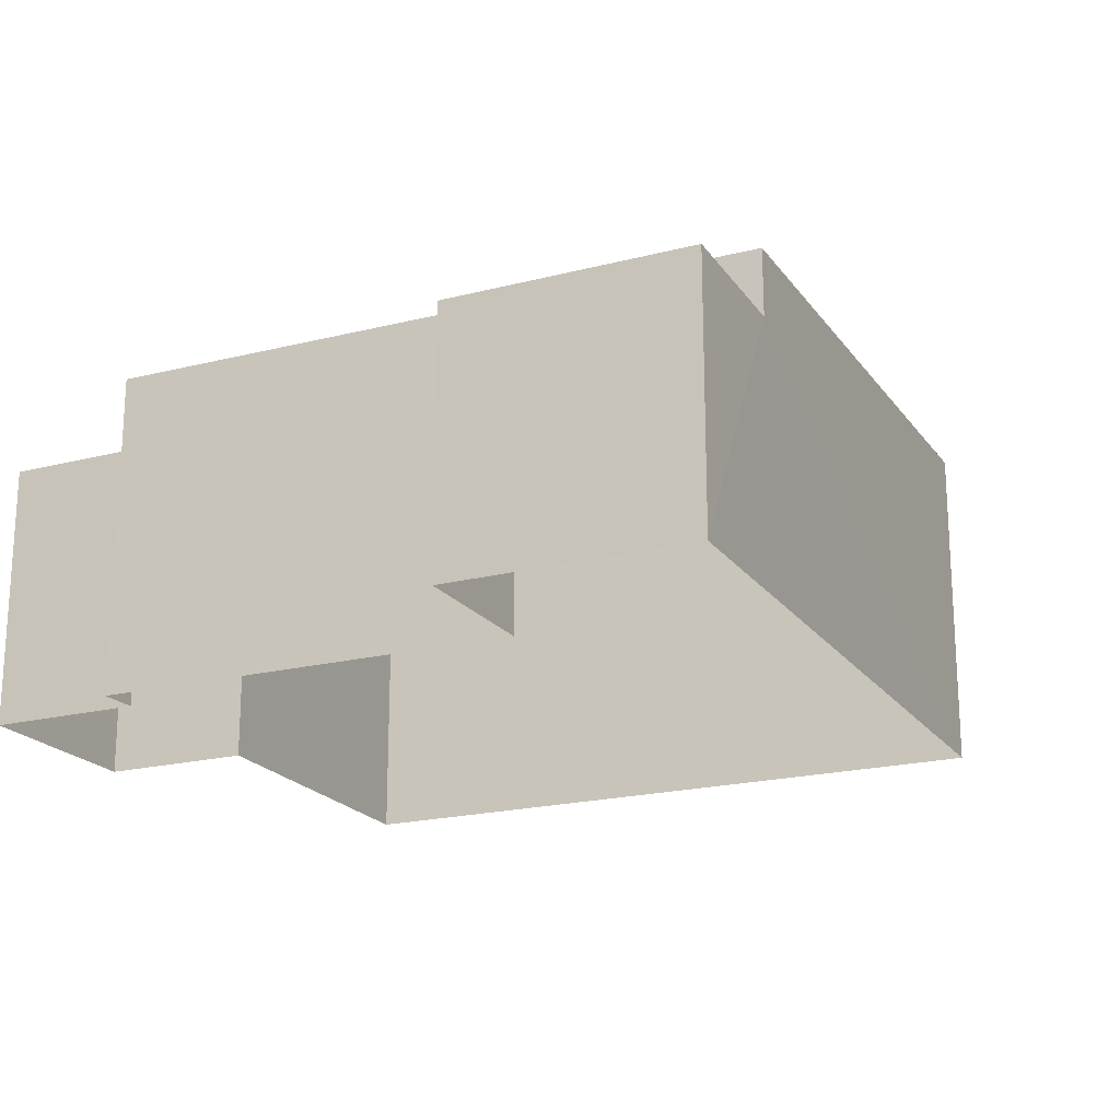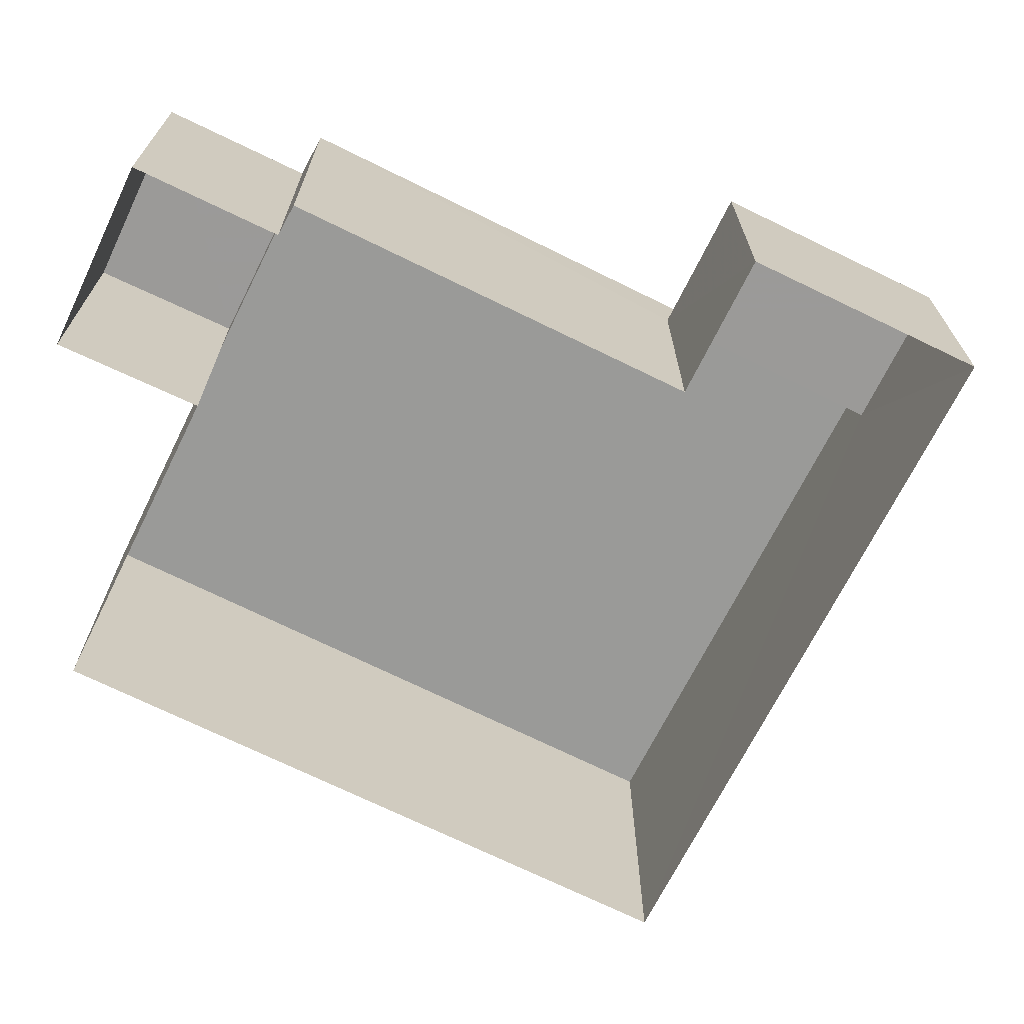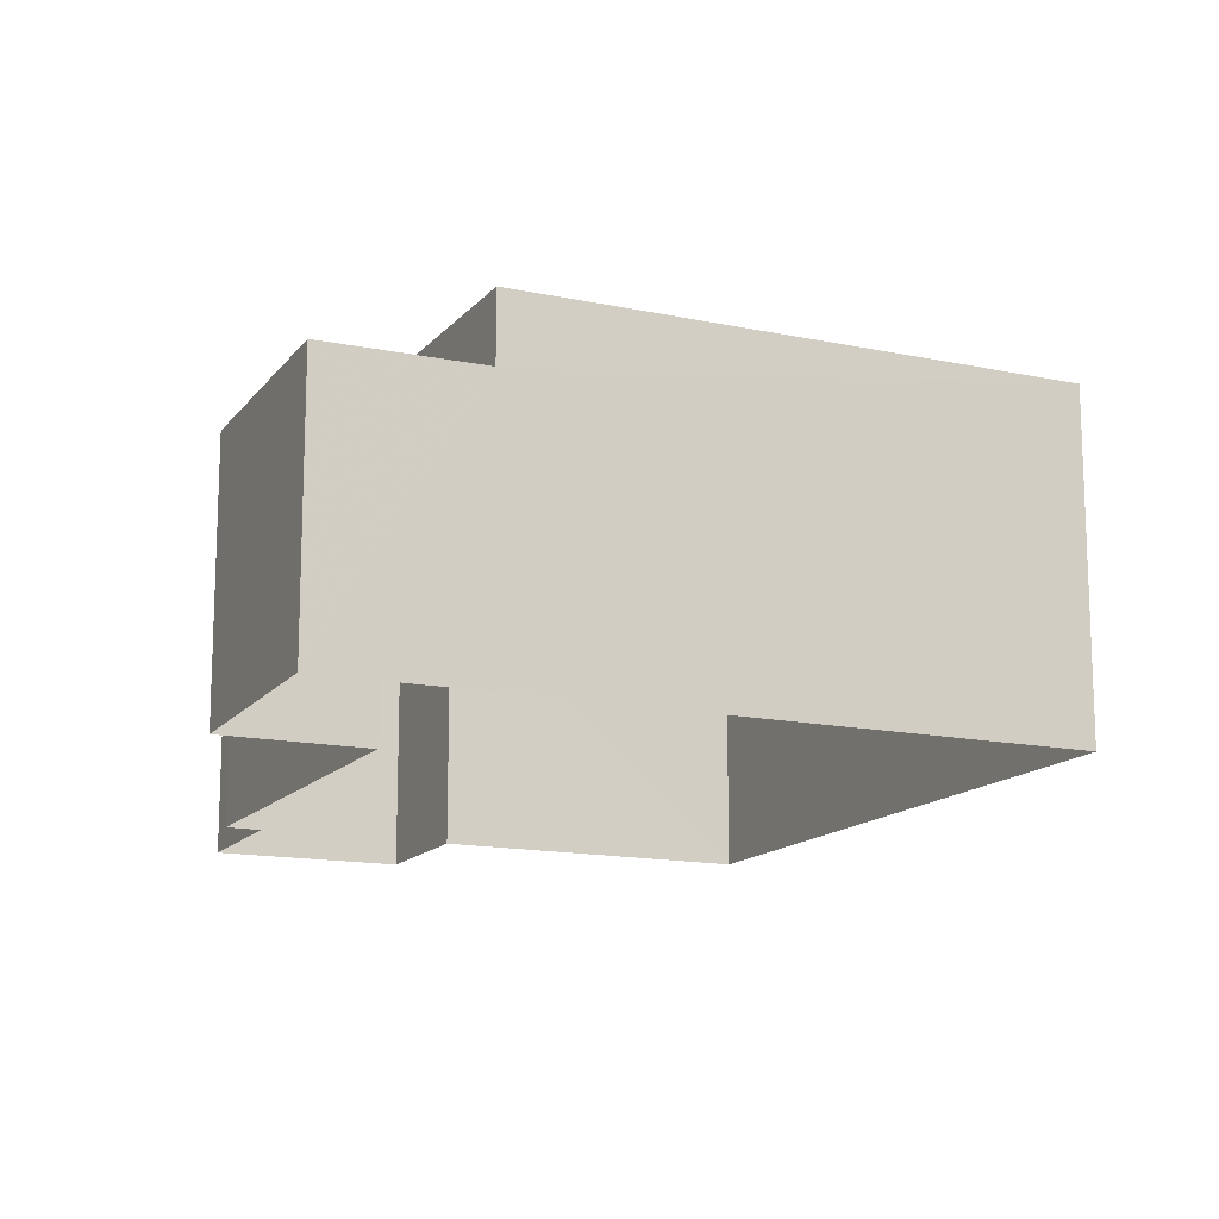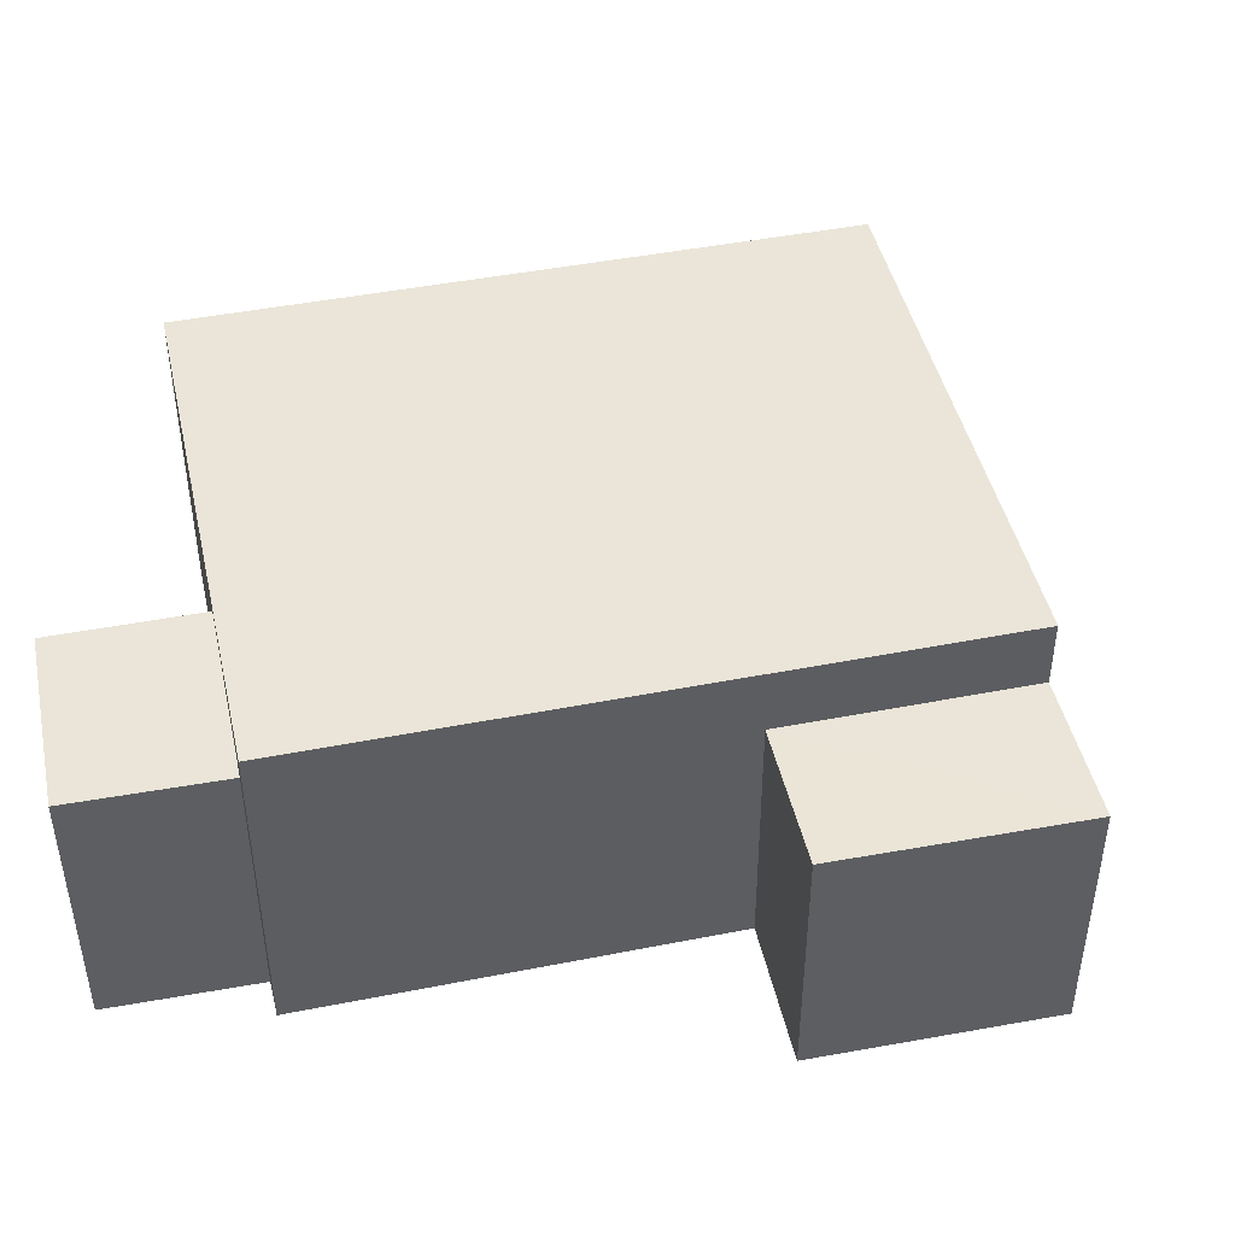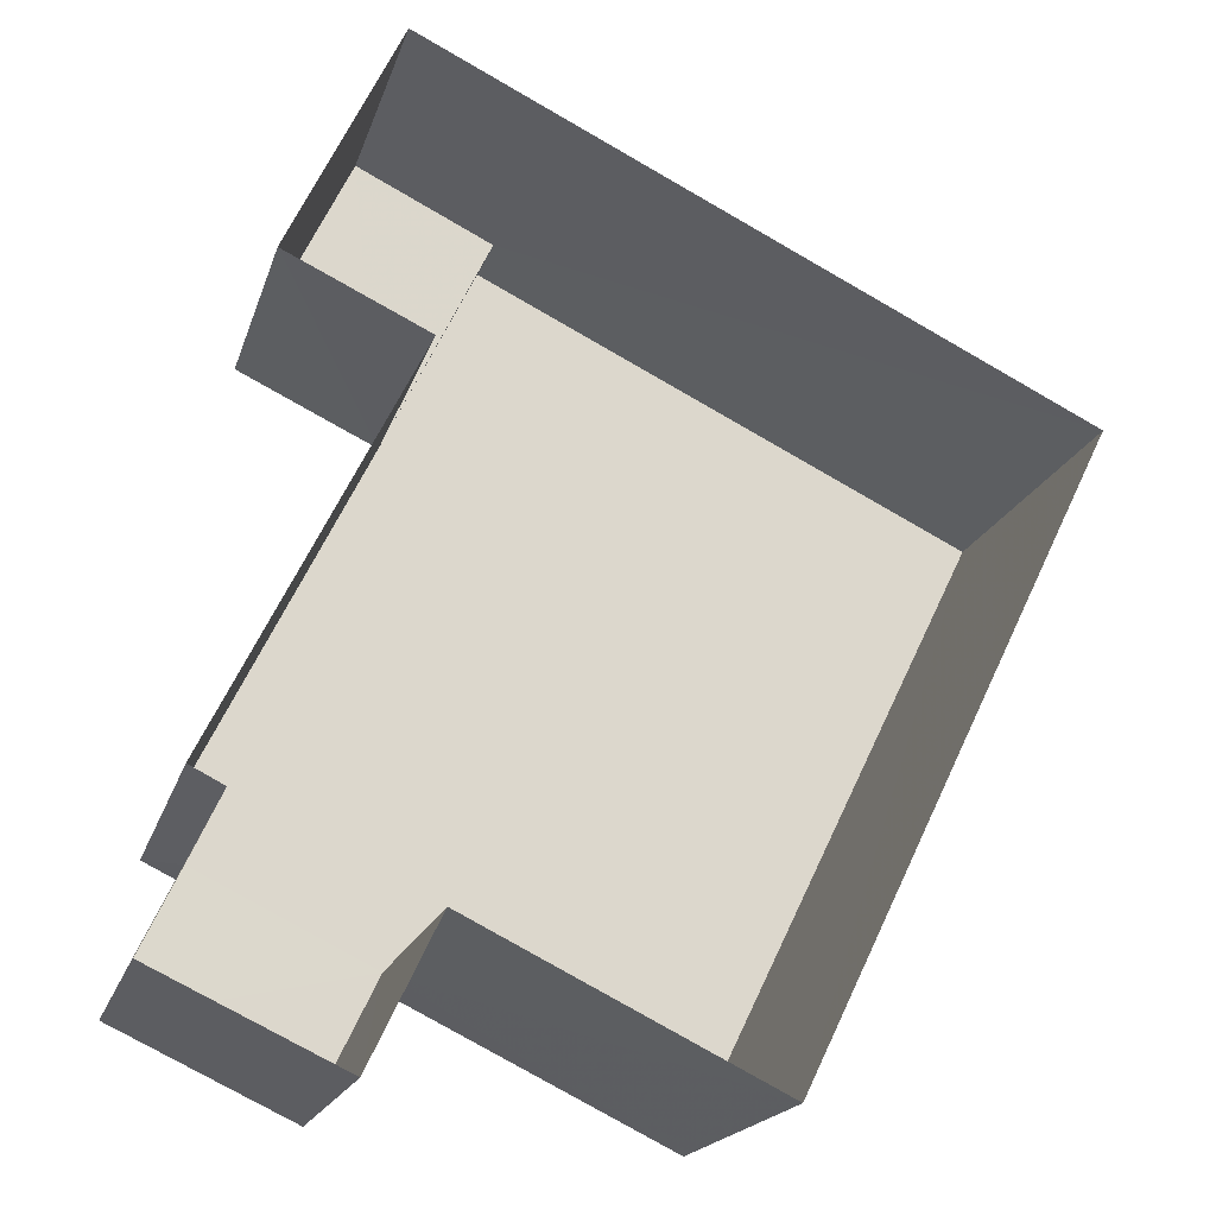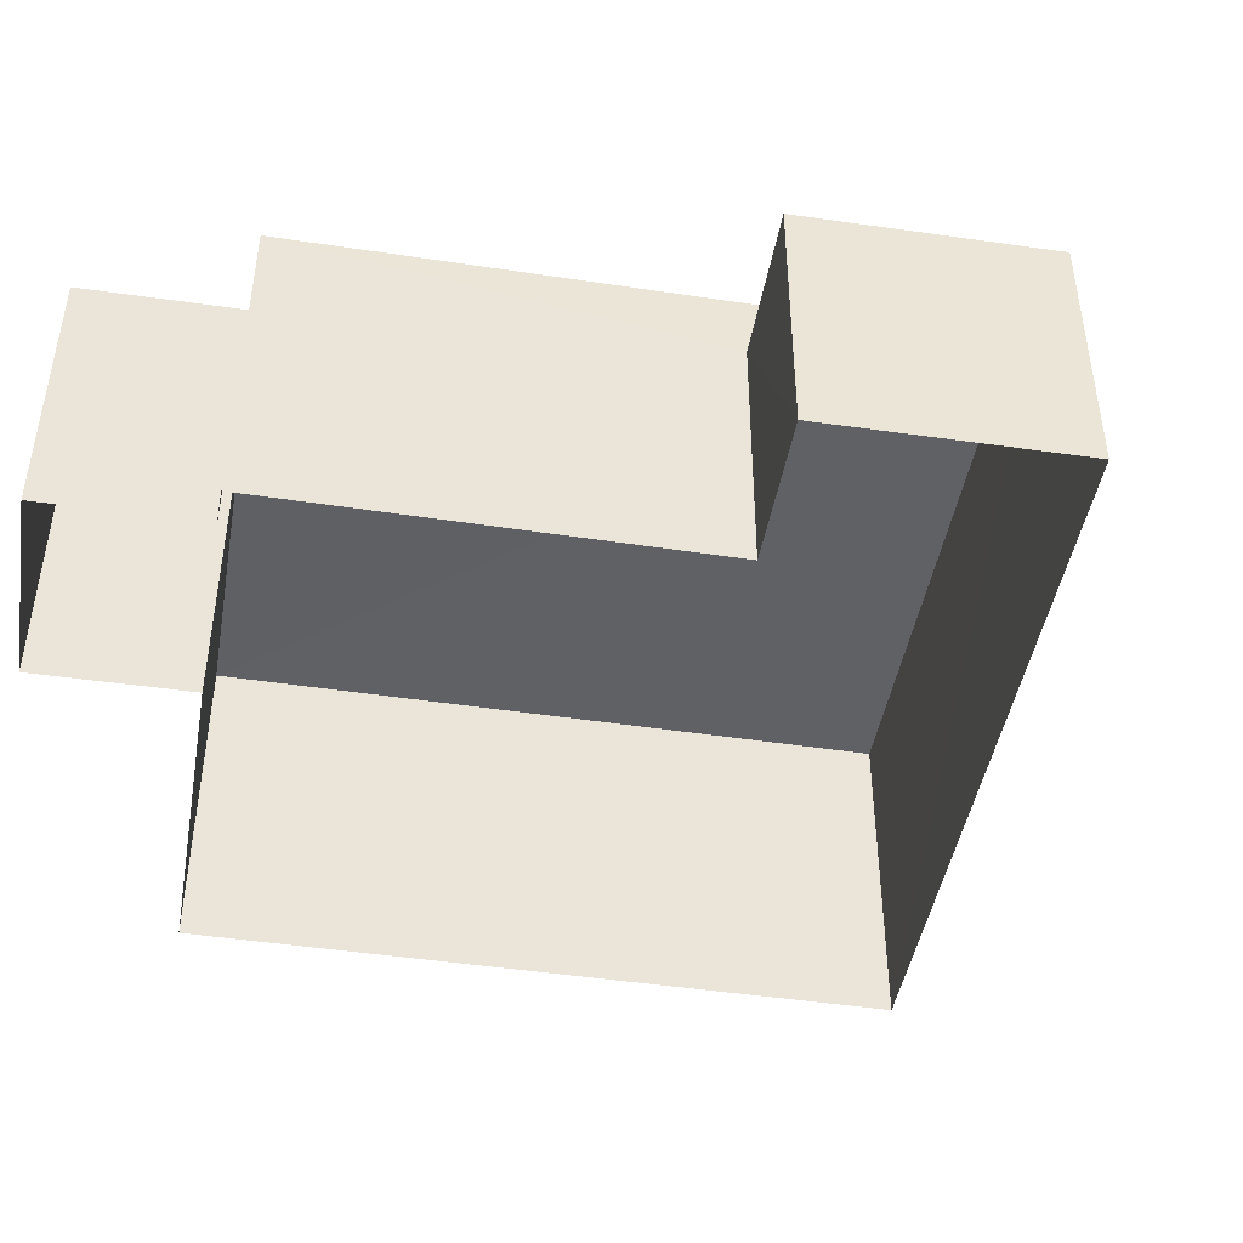
<metadata>
{"format":"obj","ext":"obj","renderer":"f3d","projection":"perspective","resolution":1024,"background":"white","views":[{"elev":-20.1,"azim":140.8,"up":"+Z"},{"elev":-69.3,"azim":89.4,"up":"+Z"},{"elev":-14.4,"azim":-179.1,"up":"+Z"},{"elev":45.1,"azim":103.2,"up":"+Z"},{"elev":-18.7,"azim":164.8,"up":"+Y"},{"elev":-45.3,"azim":106.0,"up":"+Z"}]}
</metadata>
<code>
v -3.143e+05 3.974e+04 8.633
v -3.143e+05 3.974e+04 8.634
v -3.143e+05 3.974e+04 8.633
v -3.143e+05 3.974e+04 8.633
v -3.143e+05 3.973e+04 8.631
v -3.143e+05 3.973e+04 8.632
v -3.142e+05 3.973e+04 8.631
v -3.143e+05 3.973e+04 8.631
v -3.143e+05 3.973e+04 8.631
v -3.143e+05 3.973e+04 8.631
v -3.143e+05 3.974e+04 11.37
v -3.143e+05 3.974e+04 11.37
v -3.143e+05 3.974e+04 11.37
v -3.143e+05 3.974e+04 11.37
v -3.143e+05 3.973e+04 11.46
v -3.143e+05 3.973e+04 11.46
v -3.142e+05 3.973e+04 11.46
v -3.143e+05 3.973e+04 11.46
v -3.143e+05 3.974e+04 12.08
v -3.143e+05 3.973e+04 12.08
v -3.143e+05 3.973e+04 12.08
v -3.143e+05 3.974e+04 12.08
f 1 2 3
f 3 4 1
f 5 6 2
f 7 8 5
f 9 7 5
f 10 9 1
f 5 2 1
f 9 5 1
f 11 12 13
f 14 11 13
f 15 16 17
f 18 15 17
f 19 20 21
f 19 22 20
f 10 11 21
f 21 11 19
f 10 1 11
f 19 11 14
f 9 10 18
f 10 21 18
f 5 15 6
f 15 21 20
f 18 21 15
f 6 15 20
f 15 8 16
f 15 5 8
f 16 8 7
f 17 16 7
f 22 14 2
f 2 14 3
f 22 19 14
f 3 14 13
f 22 2 6
f 20 22 6
f 13 4 3
f 13 12 4
f 18 17 7
f 9 18 7
f 11 4 12
f 11 1 4

</code>
